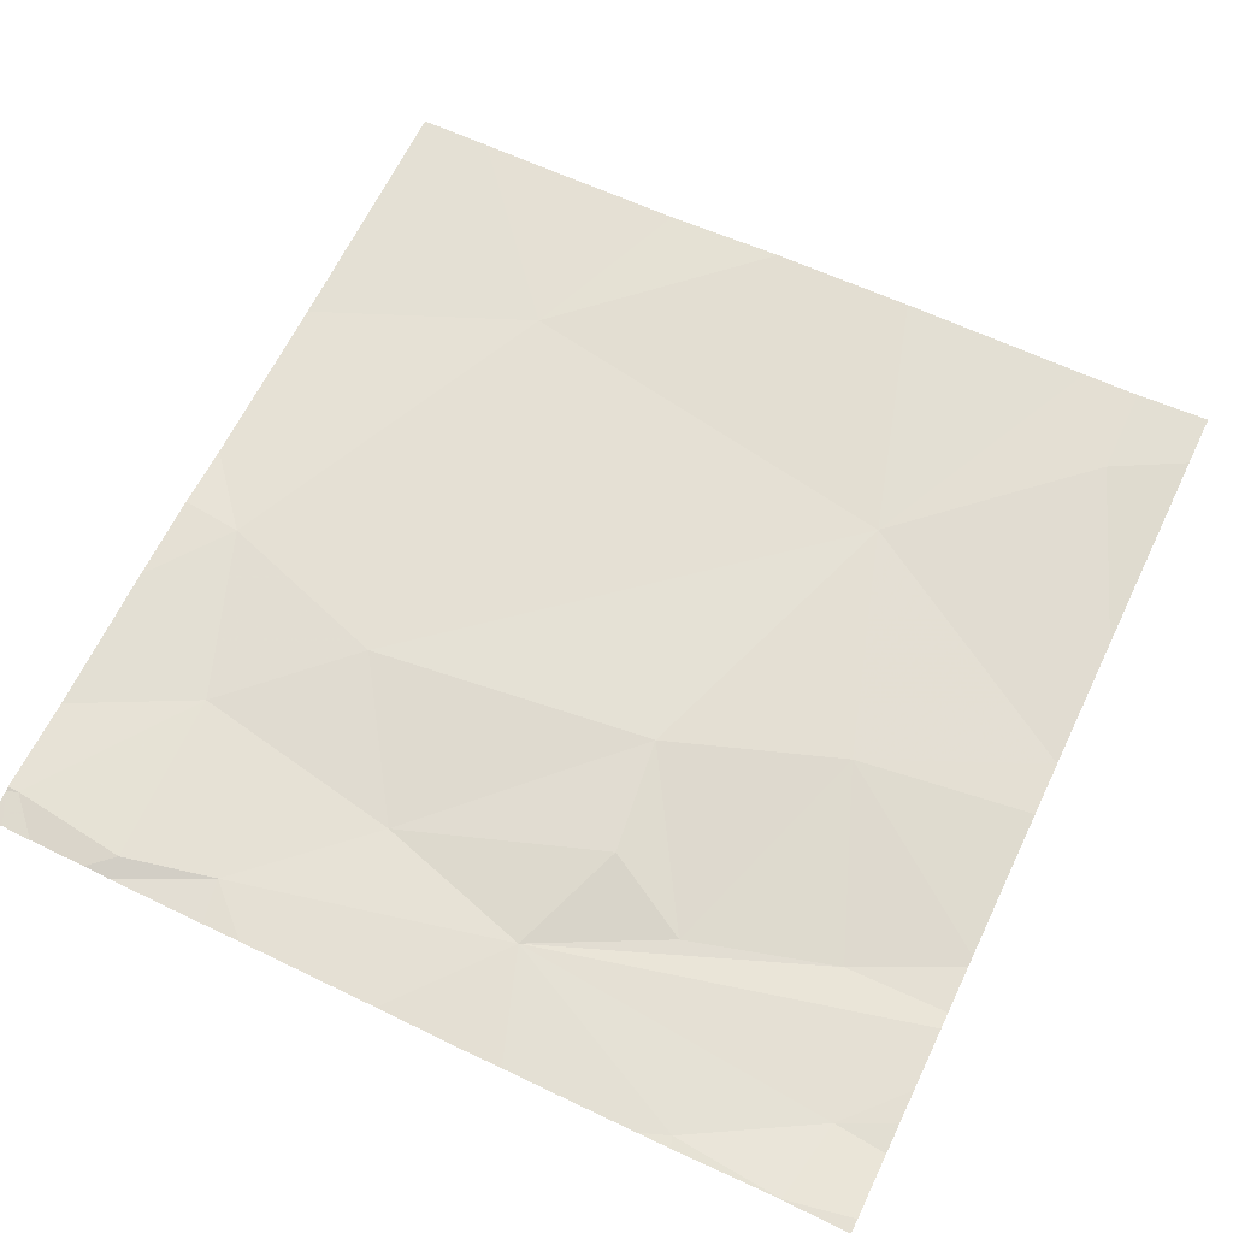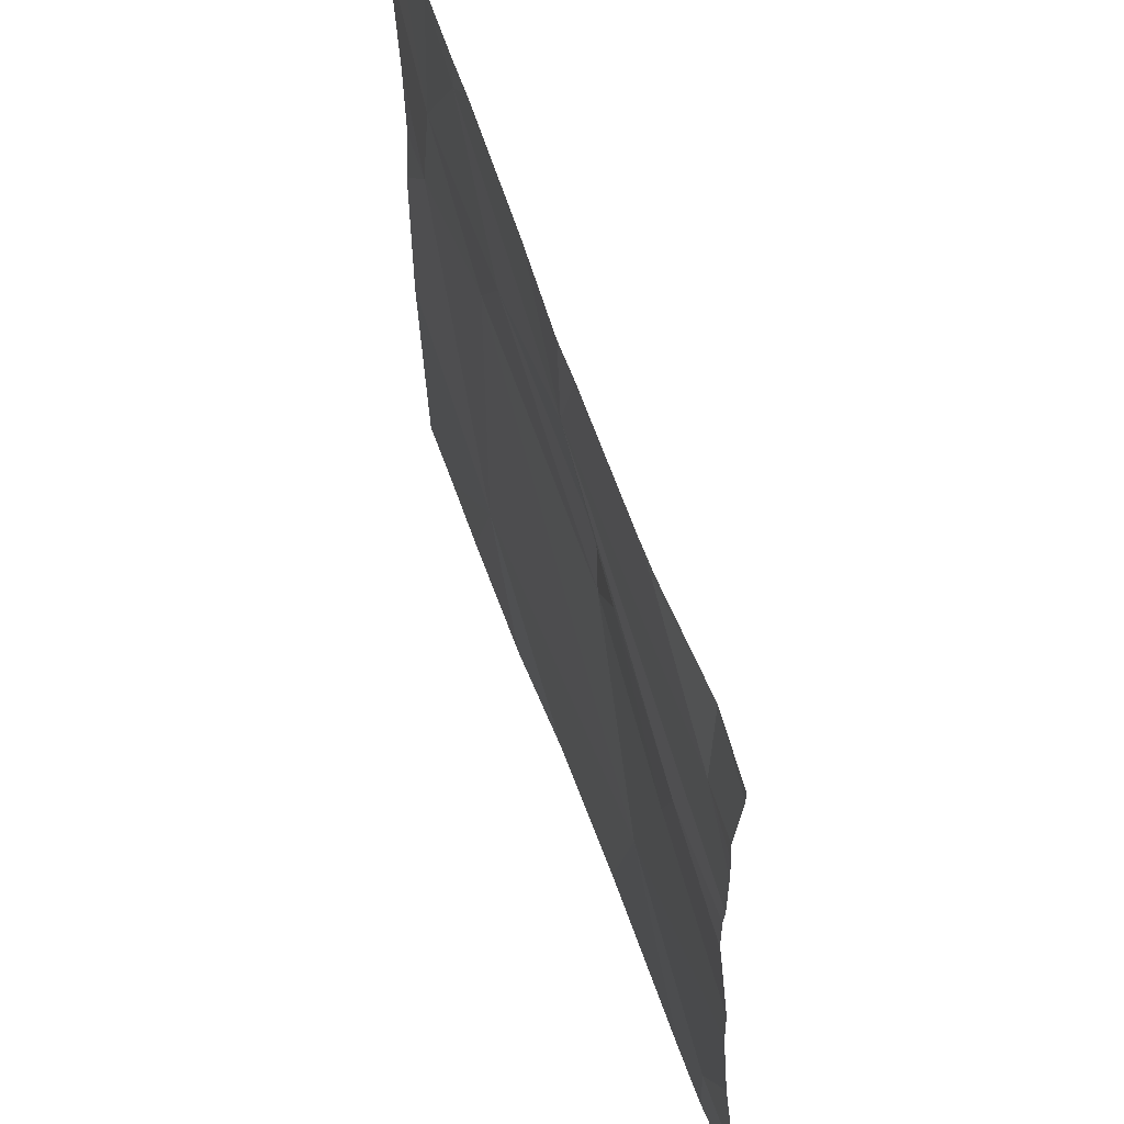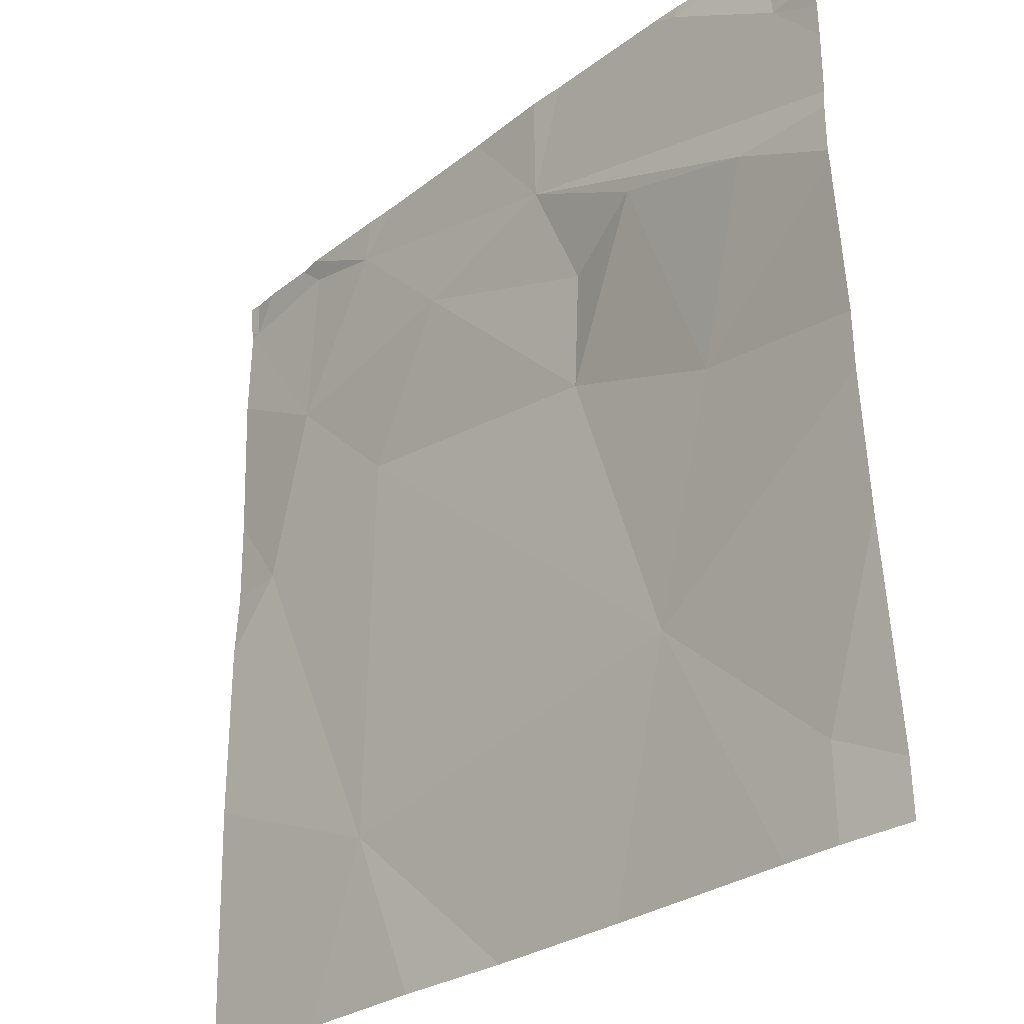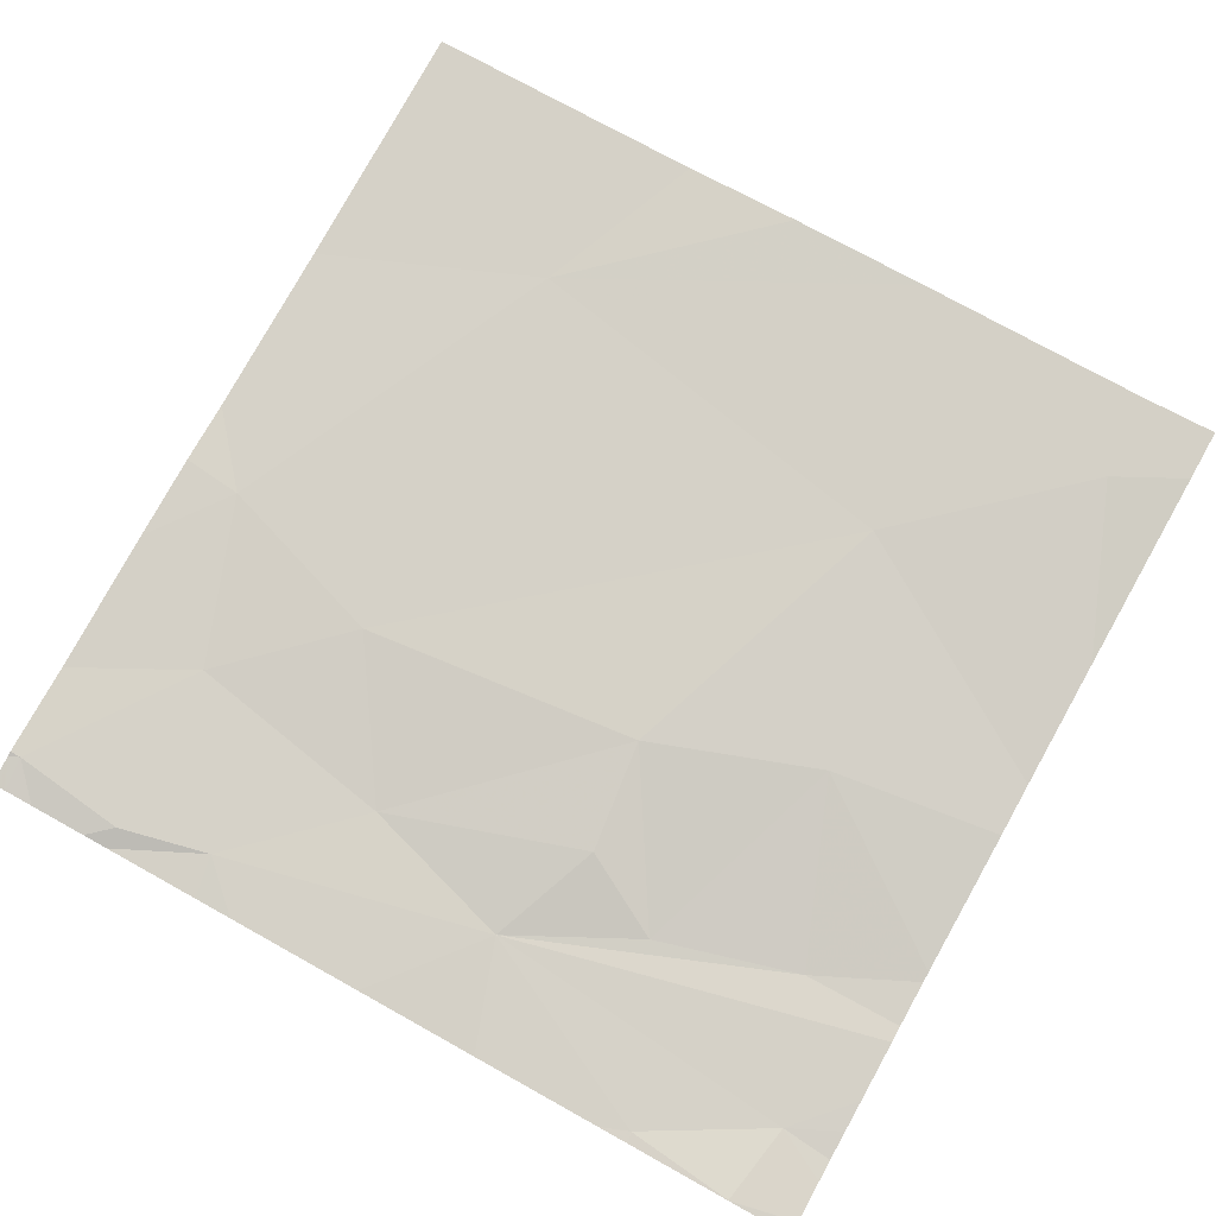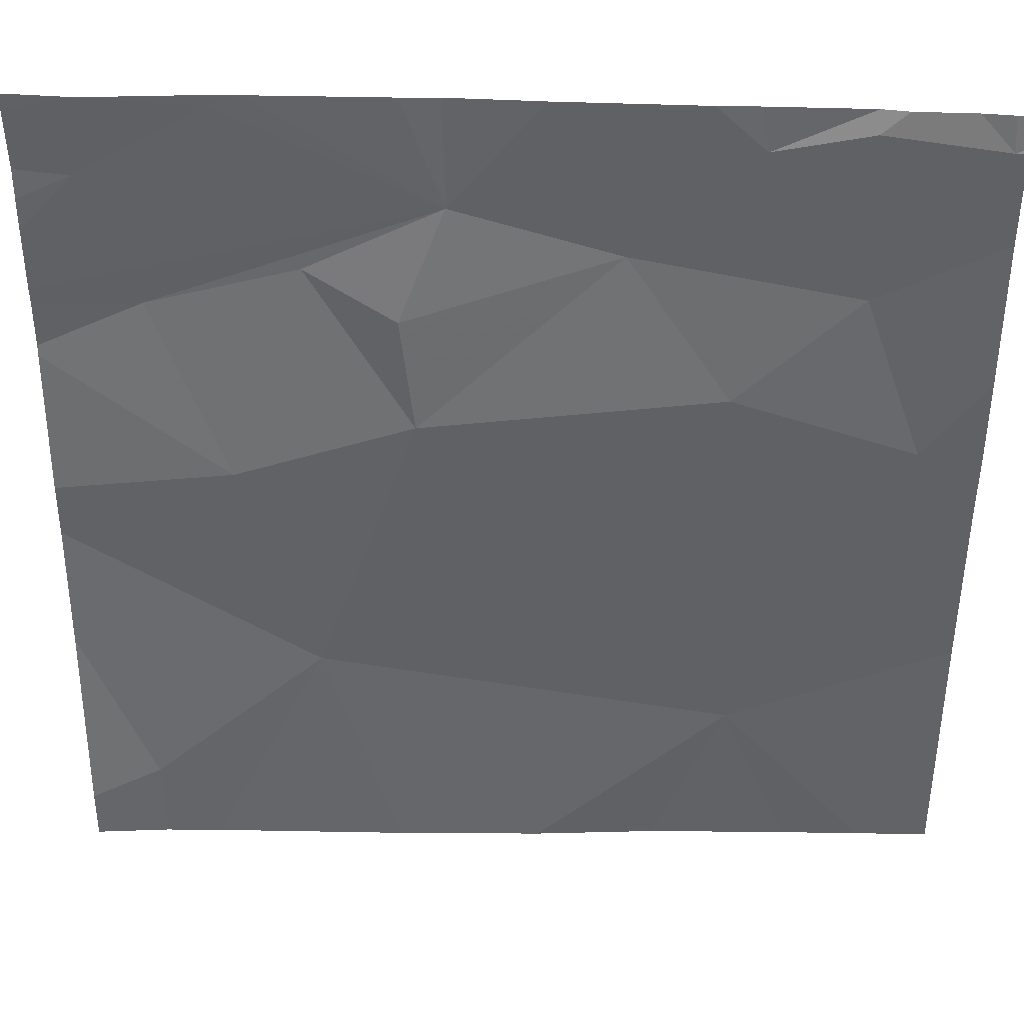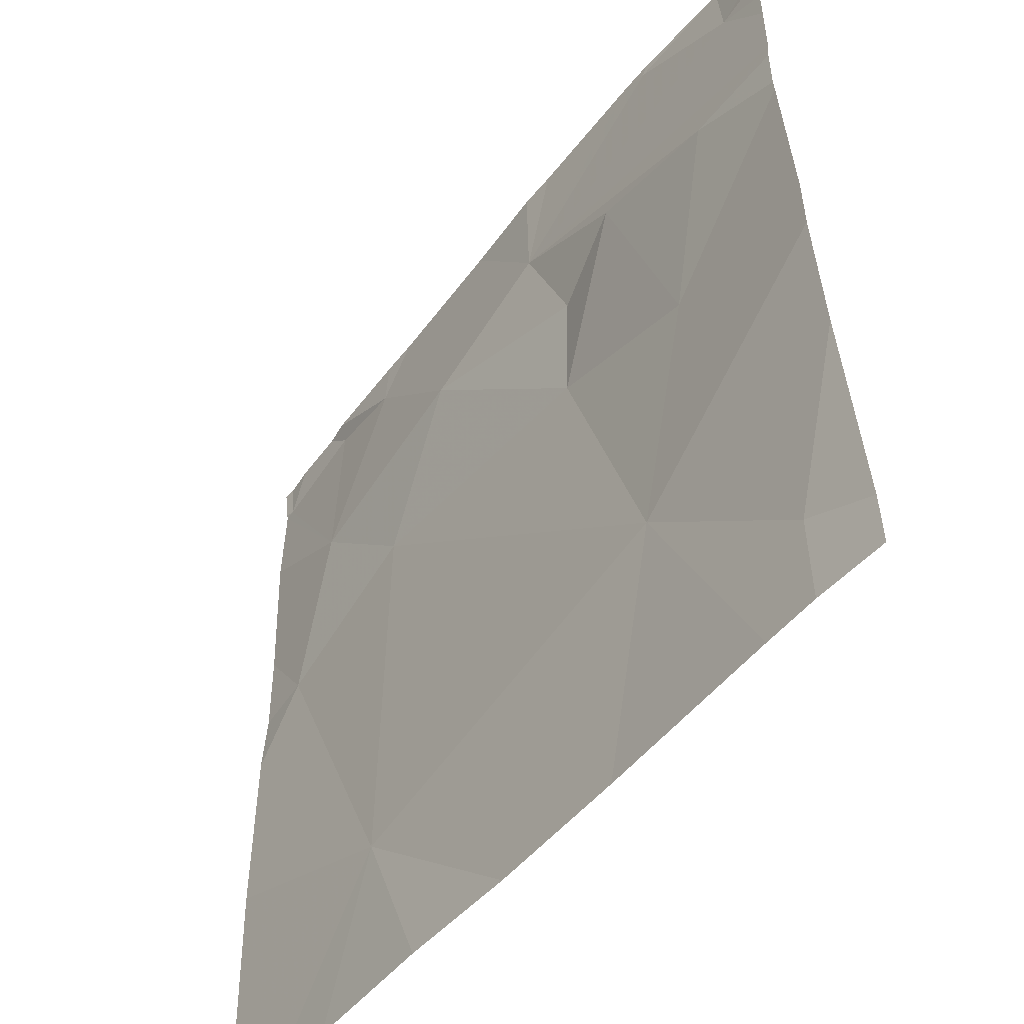
<metadata>
{"format":"obj","ext":"obj","renderer":"f3d","projection":"perspective","resolution":1024,"background":"white","views":[{"elev":64.8,"azim":-154.2,"up":"+Z"},{"elev":60.5,"azim":-108.2,"up":"+Y"},{"elev":-28.6,"azim":-131.3,"up":"+Y"},{"elev":78.3,"azim":-151.0,"up":"+Z"},{"elev":40.2,"azim":2.1,"up":"+Y"},{"elev":-49.7,"azim":-125.5,"up":"+Y"}]}
</metadata>
<code>
v -108.8 244.8 483.2
v -108.8 244.3 483.2
v -110.5 245.6 483.2
v -108.8 244.7 483.2
v -110.3 245.6 483.2
v -110.5 245.6 483.2
v -109.8 245.4 483.2
v -110.1 245.2 483.2
v -110.4 245.1 483.2
v -110.6 245.4 483.2
v -108.8 245.3 483.2
v -110.3 244.7 483.2
v -108.8 245.5 483.2
v -108.8 245.5 483.2
v -110.2 245.6 483.2
v -110.1 244.2 483.2
v -110.5 243.9 483.3
v -109.9 244.9 483.2
v -110.5 245.6 483.2
v -109.9 245.1 483.2
v -109.2 245.5 483.2
v -109.5 245.3 483.2
v -109.3 245 483.2
v -109 245.2 483.2
v -109.3 245.6 483.2
v -109.9 245.6 483.2
v -108.9 244.8 483.2
v -109.2 244.1 483.2
v -109 245.6 483.2
v -108.9 243.7 483.2
v -108.8 245.5 483.2
v -110.4 243.7 483.3
v -110 243.7 483.3
v -110.5 243.7 483.3
v -109.7 243.7 483.3
v -110.7 245.6 483.2
v -110.7 245.5 483.2
v -110.7 245.4 483.2
v -110.7 245.3 483.2
v -110.7 245.2 483.2
v -110.7 245 483.2
v -110.7 245 483.2
v -110.7 245.4 483.2
v -110.7 245.1 483.2
v -110.7 244.6 483.2
v -110.7 244.3 483.2
v -110.7 244.7 483.2
v -110.7 243.8 483.3
v -110.3 245.6 483.2
v -109.3 245.6 483.2
v -108.8 245 483.2
v -109.4 243.7 483.2
v -109.1 243.7 483.2
v -108.8 243.7 483.2
v -110.6 243.7 483.3
v -110.7 243.7 483.3
v -109.6 245.6 483.2
v -109.8 245.6 483.2
v -109 245.6 483.2
v -109 245.6 483.2
v -108.9 245.6 483.2
v -108.8 245.6 483.2
v -108.8 245.6 483.2
v -108.8 245.6 483.2
v -110.5 245.6 483.2
v -110.7 245.6 483.2
f 6 5 49
f 8 7 9
f 5 6 10
f 7 5 10
f 10 6 36
f 15 7 26
f 8 9 12
f 55 48 56
f 7 10 39
f 41 9 42
f 57 7 50
f 54 2 30
f 25 21 59
f 9 7 40
f 17 16 45
f 12 18 8
f 51 27 1
f 45 12 47
f 53 28 52
f 34 48 55
f 16 17 34
f 16 18 12
f 18 20 8
f 21 7 22
f 7 21 50
f 23 22 18
f 24 21 22
f 7 8 20
f 7 20 22
f 27 23 28
f 16 28 23
f 20 18 22
f 28 16 33
f 24 22 23
f 50 21 25
f 18 16 23
f 21 24 29
f 59 29 60
f 27 28 2
f 60 31 61
f 24 31 29
f 62 14 63
f 52 28 35
f 19 6 65
f 23 27 24
f 35 28 33
f 13 24 11
f 26 7 58
f 11 27 51
f 11 24 27
f 36 6 19
f 37 10 36
f 33 16 32
f 38 10 37
f 13 31 24
f 15 5 7
f 39 10 43
f 40 7 39
f 32 16 34
f 41 12 9
f 1 27 4
f 42 9 44
f 43 10 38
f 44 9 40
f 14 31 13
f 34 17 48
f 3 6 49
f 45 16 12
f 46 17 45
f 4 27 2
f 2 28 30
f 47 12 41
f 48 17 46
f 30 28 53
f 49 5 15
f 58 7 57
f 59 21 29
f 60 29 31
f 61 31 62
f 62 31 14
f 63 14 64
f 65 6 3
f 66 36 19

</code>
